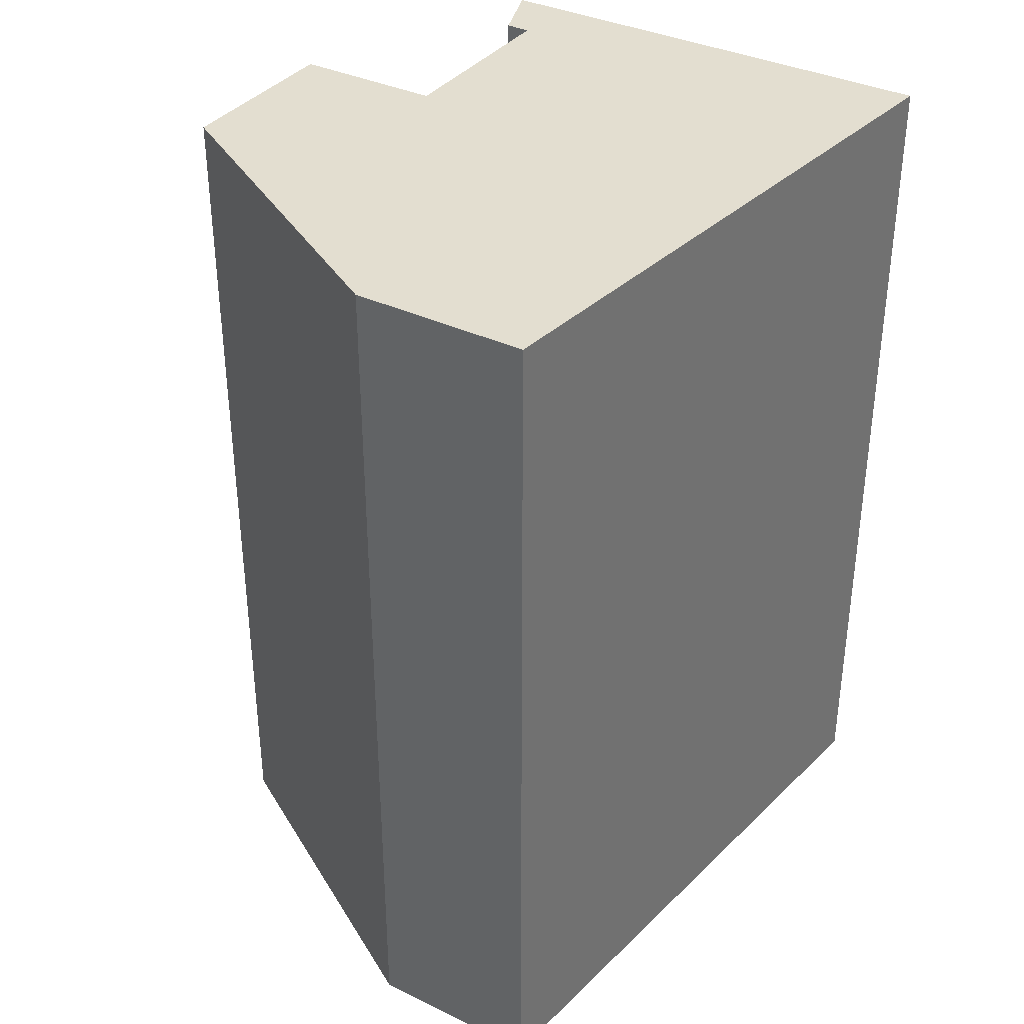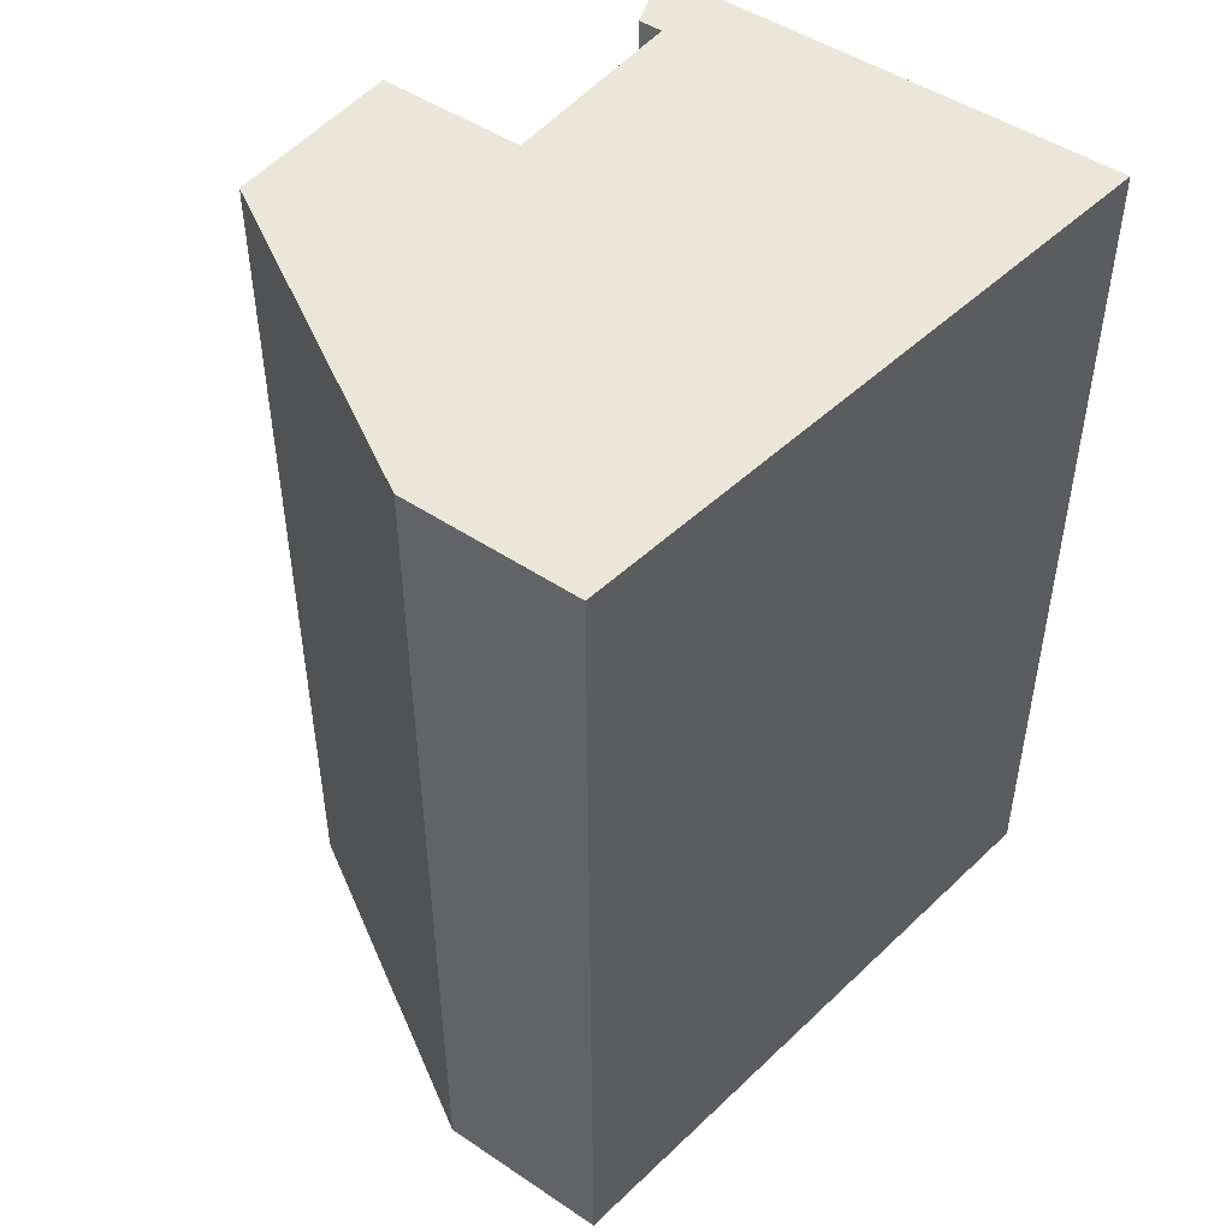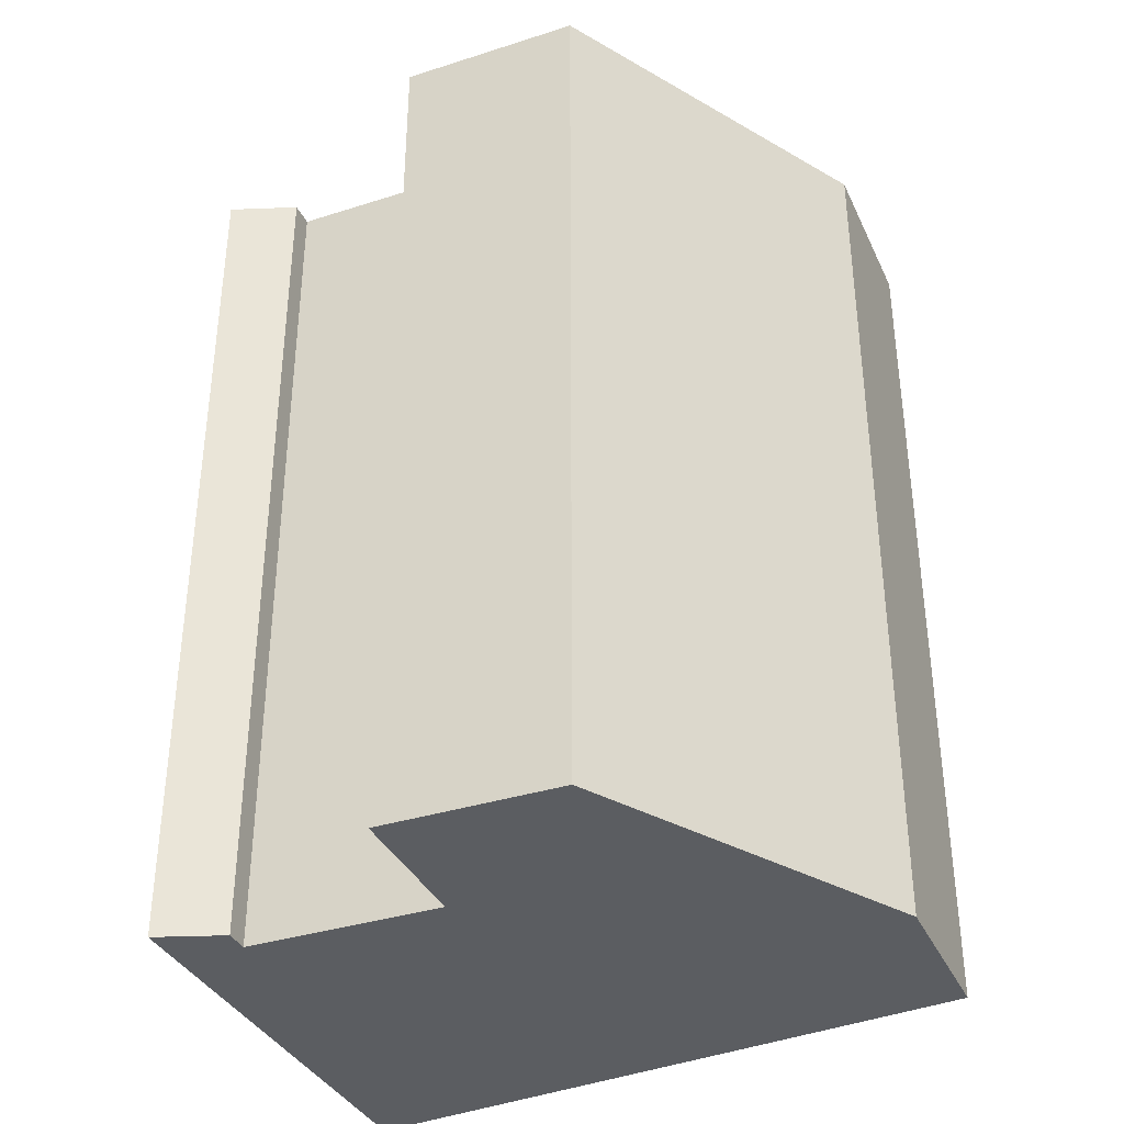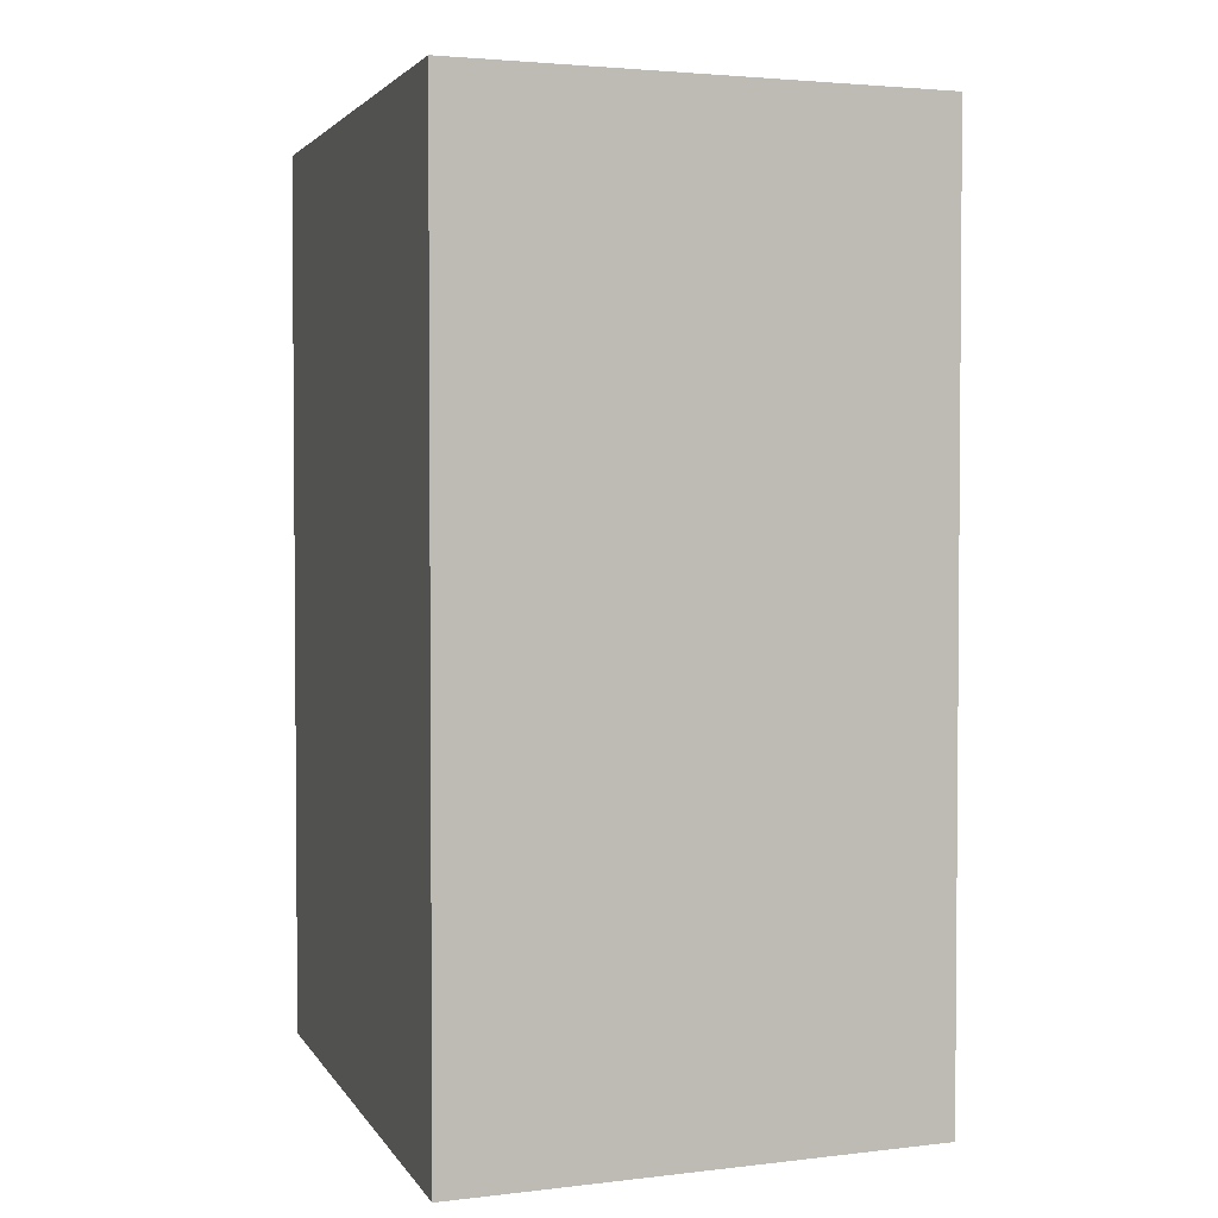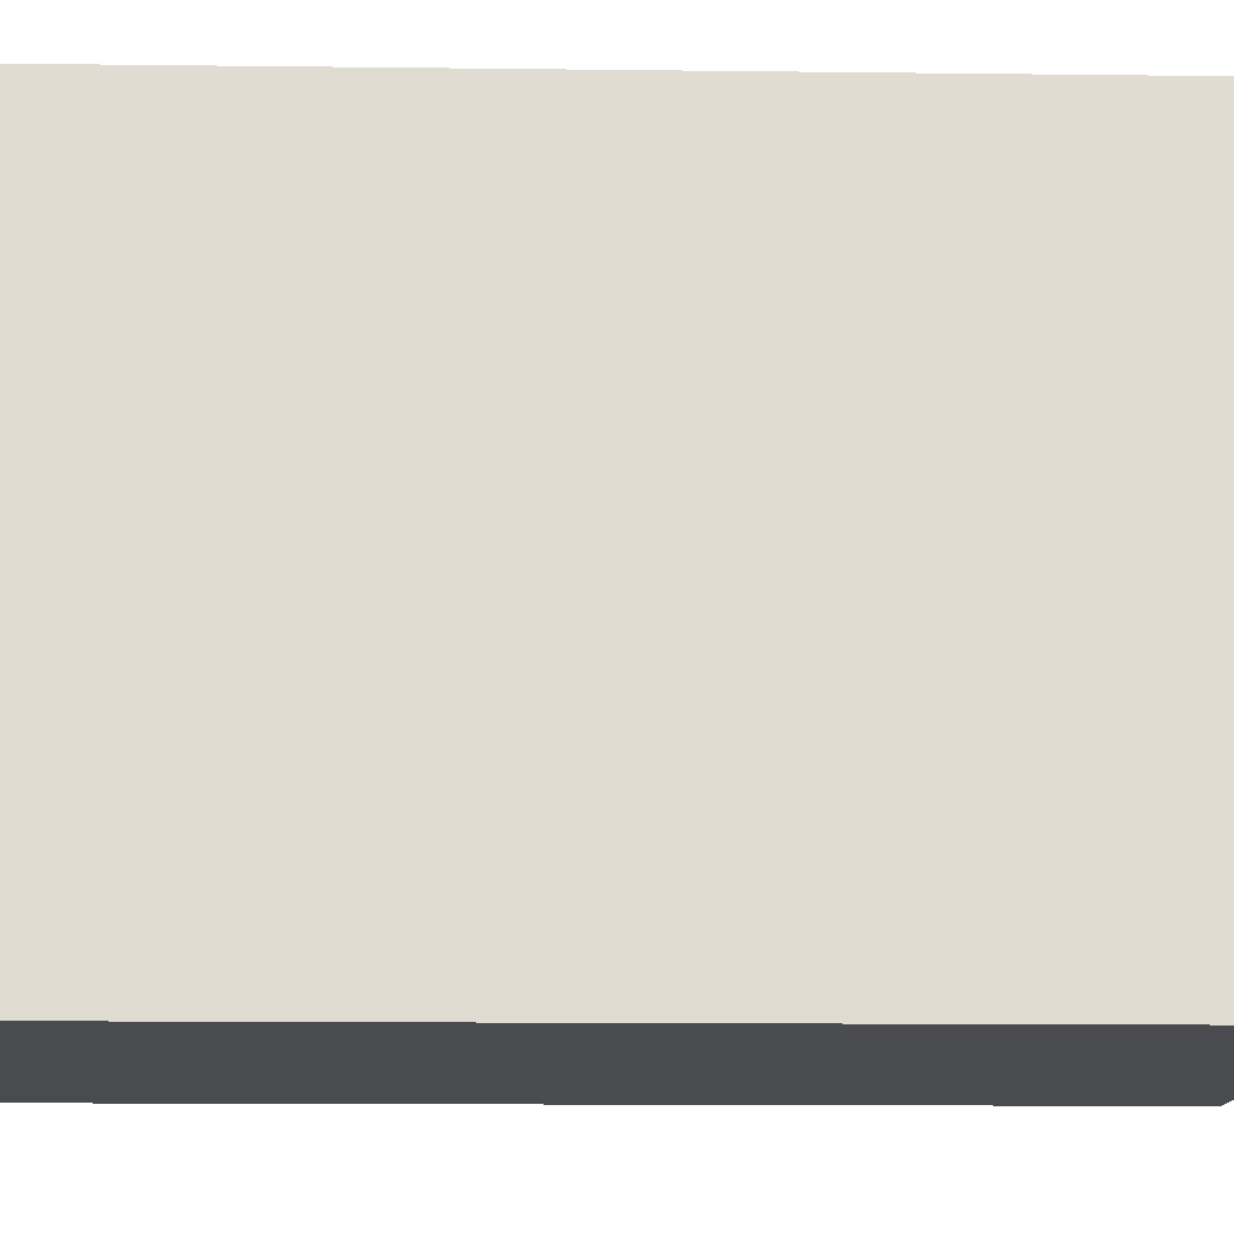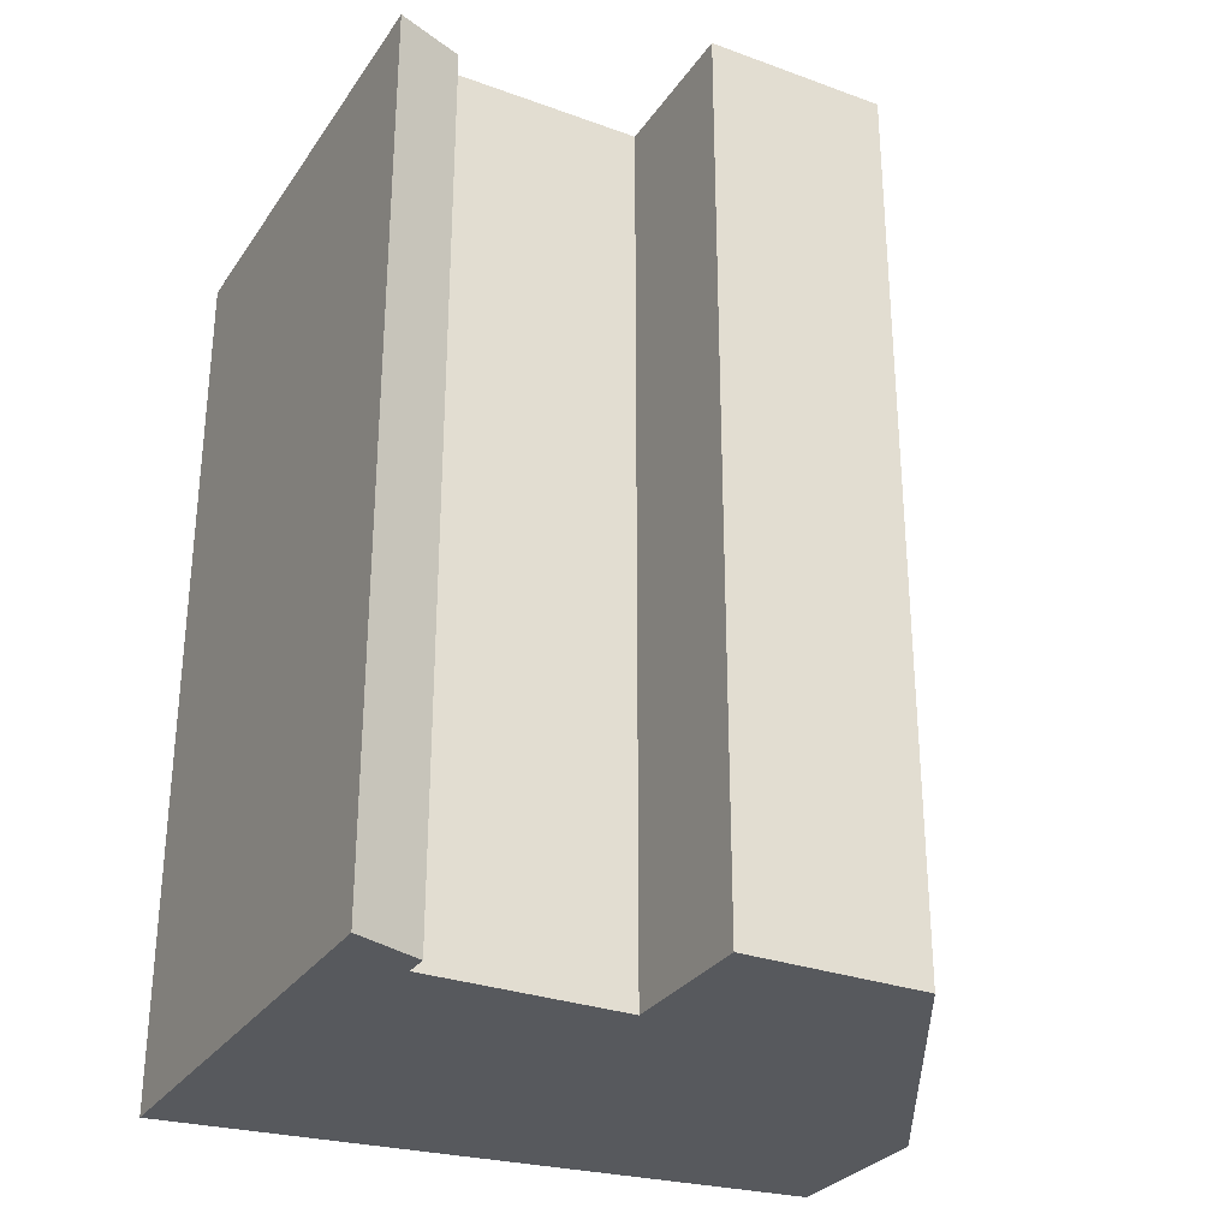
<metadata>
{"format":"obj","ext":"obj","renderer":"f3d","projection":"perspective","resolution":1024,"background":"white","views":[{"elev":35.9,"azim":-147.8,"up":"+Z"},{"elev":48.4,"azim":-143.2,"up":"+Z"},{"elev":-36.0,"azim":112.7,"up":"+Z"},{"elev":2.9,"azim":-23.0,"up":"+Z"},{"elev":-13.9,"azim":-91.5,"up":"+Y"},{"elev":-29.6,"azim":62.0,"up":"+Z"}]}
</metadata>
<code>
g Mesh1 Group1 Model
v 0.2335 0.03575 -0
v 0.2206 0.03575 -0.4648
v 0.2206 0.03575 -0
f 1 2 3
v 0.2335 0.03575 -0.4648
f 2 1 4
v 0.2464 0 -0.4648
f 1 5 4
v 0.2464 0 -0
f 5 1 6
v 0 0 -0
f 1 7 6
f 7 1 3
v 0.0387 0.3321 -0
f 7 3 8
v 0.2206 0.1389 -0
f 8 3 9
f 2 9 3
v 0.2206 0.1389 -0.4648
f 9 2 10
v 0.0387 0.3321 -0.4648
f 2 11 10
v 0 0 -0.4648
f 2 12 11
f 12 2 5
f 4 5 2
f 5 7 12
f 7 5 6
f 7 11 12
f 11 7 8
v 0.1292 0.3321 -0
f 13 11 8
v 0.1292 0.3321 -0.4648
f 11 13 14
v 0.1507 0.3195 -0.02358
f 13 15 14
v 0.298 0.2329 -0
f 15 13 16
f 8 16 13
f 8 9 16
v 0.298 0.1389 -0
f 16 9 17
v 0.298 0.1389 -0.4648
f 9 18 17
f 18 9 10
f 10 11 18
v 0.298 0.2329 -0.4648
f 18 11 19
f 19 11 14
v 0.1507 0.3195 -0.4413
f 14 20 19
f 20 14 15
v 0.174 0.3058 -0.3223
f 15 21 20
v 0.2766 0.2455 -0.02358
f 21 15 22
f 15 16 22
v 0.2766 0.2455 -0.4413
f 22 16 23
f 19 23 16
f 19 20 23
v 0.174 0.3058 -0.4142
f 20 24 23
f 24 20 21
v 0.2532 0.2592 -0.3223
f 25 24 21
v 0.2532 0.2592 -0.4142
f 24 25 26
f 25 22 26
f 21 22 25
f 23 26 22
f 23 24 26
f 16 18 19
f 18 16 17

</code>
